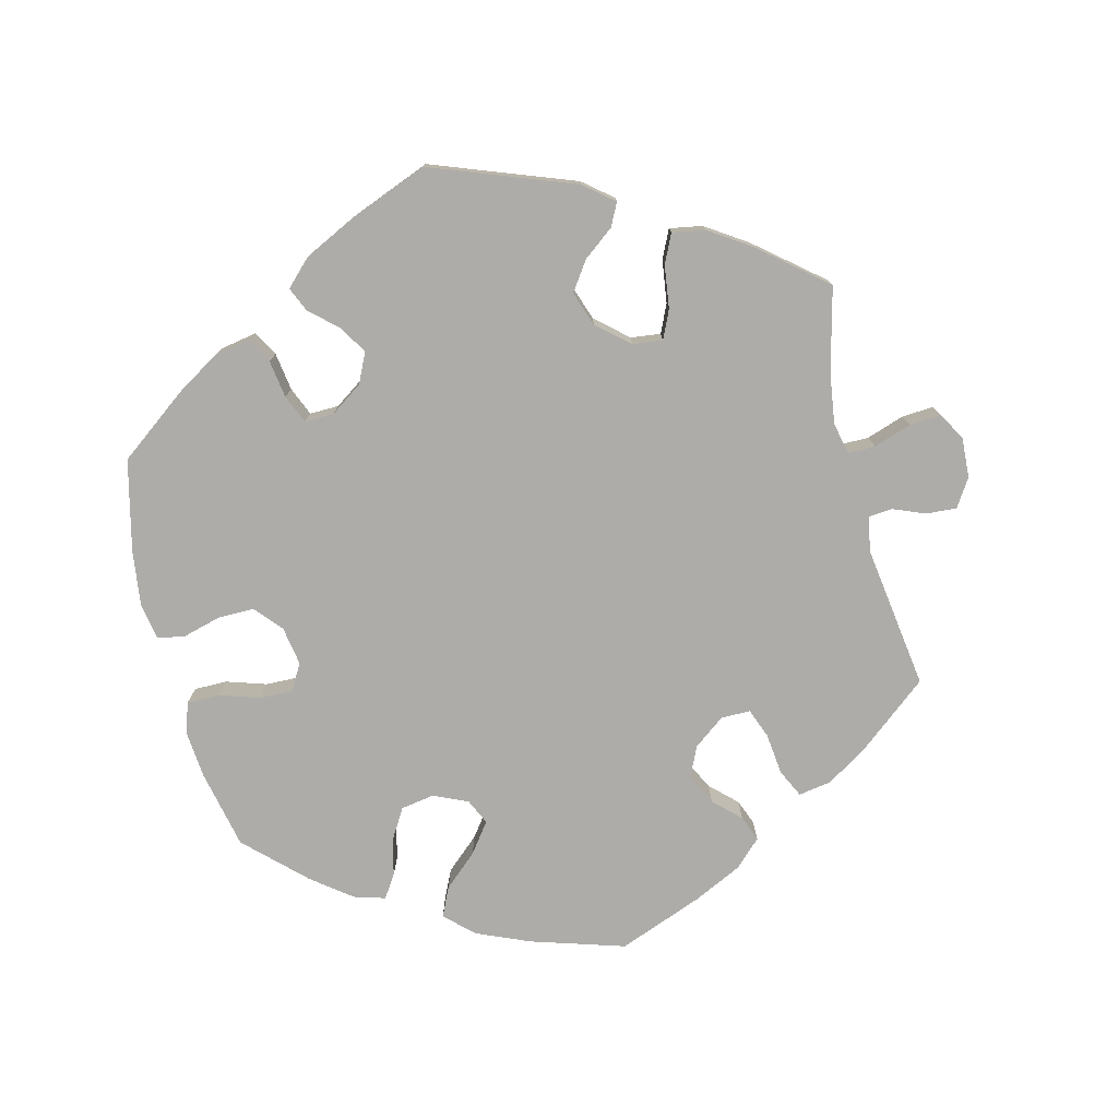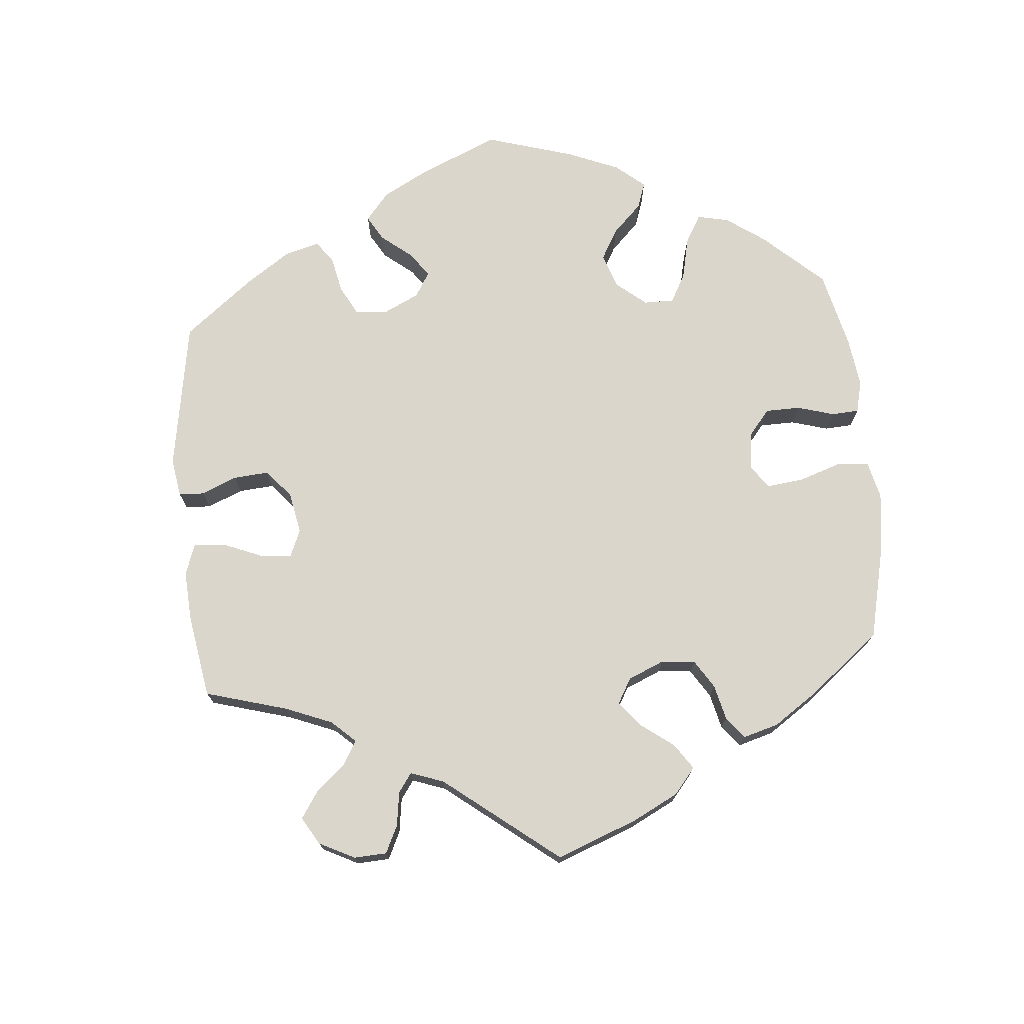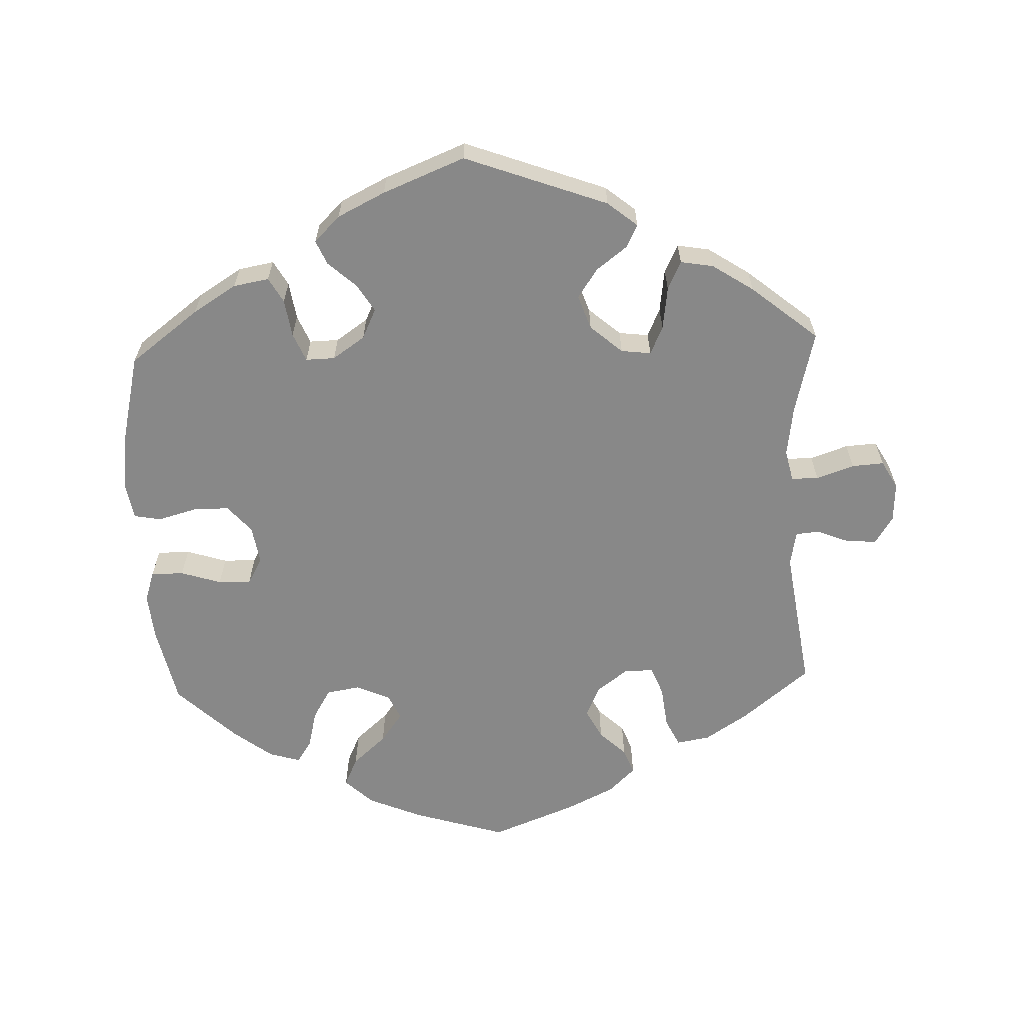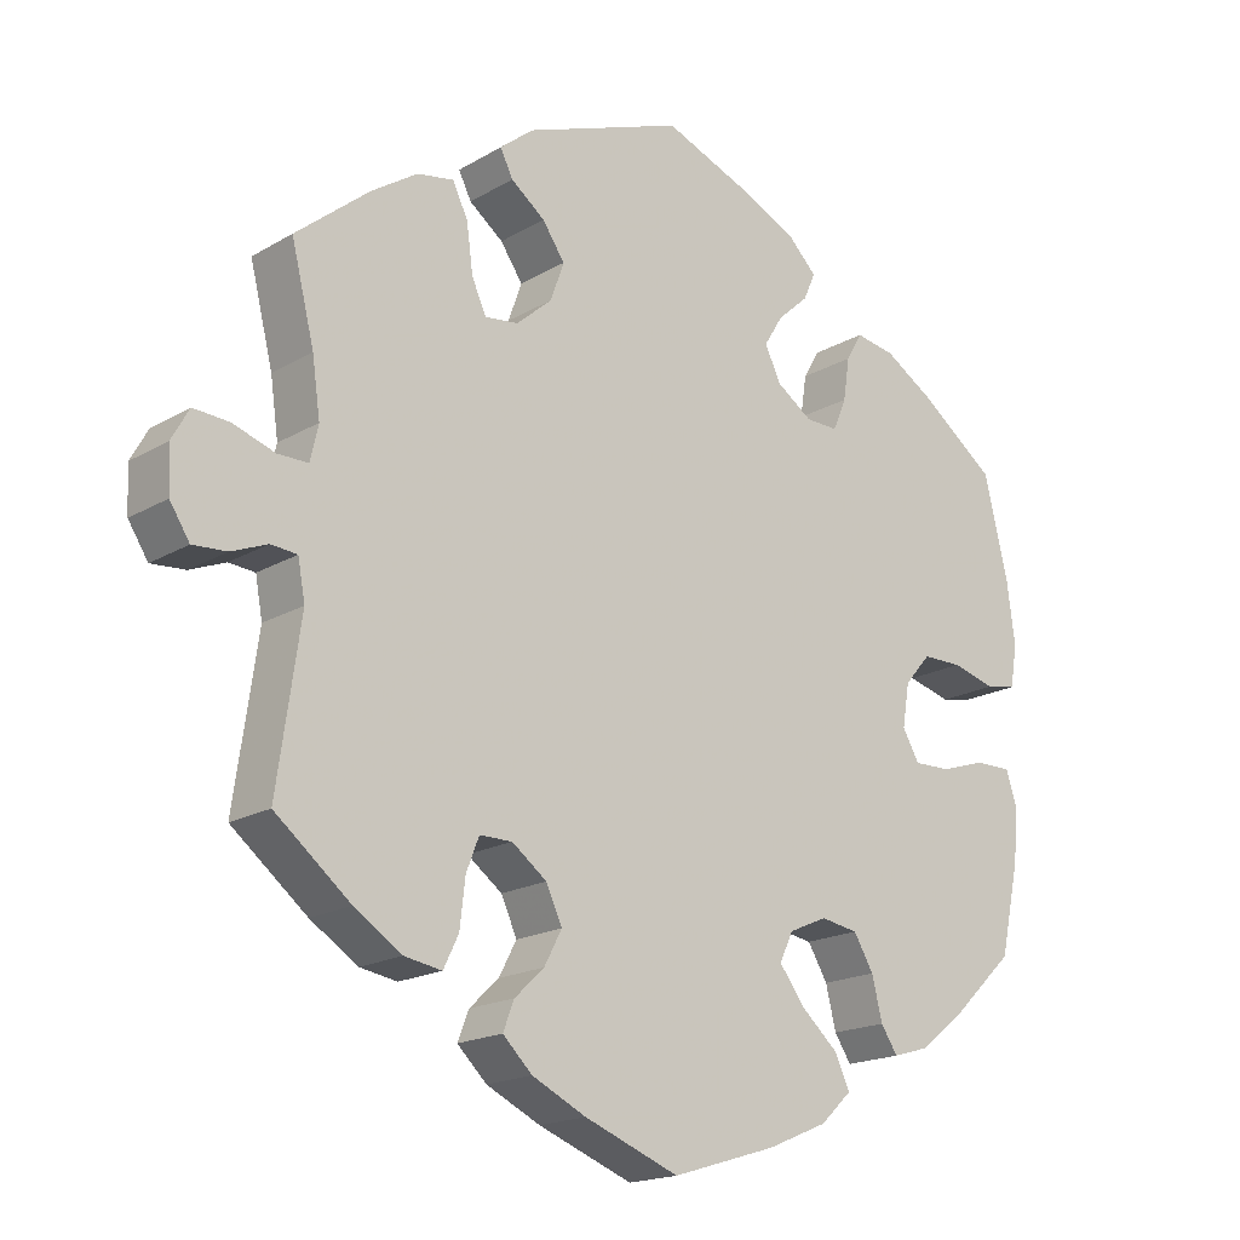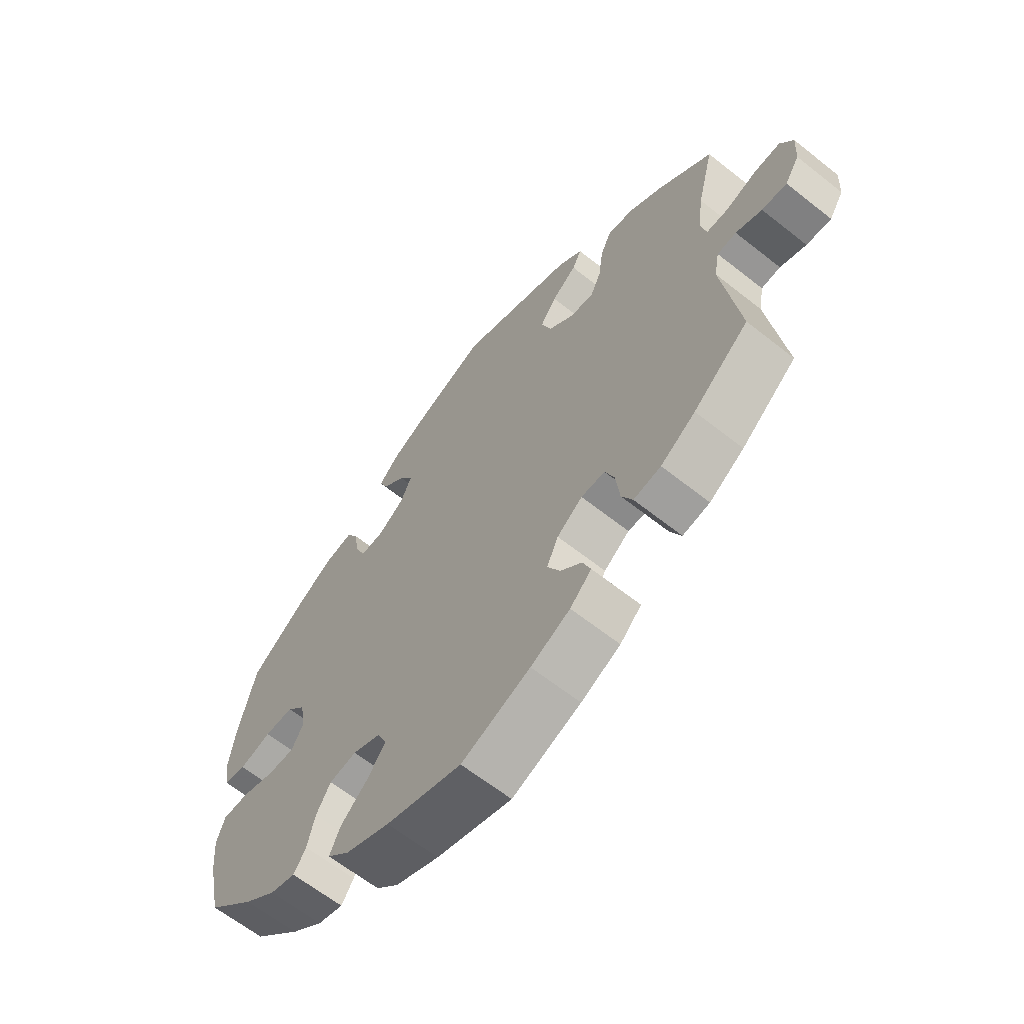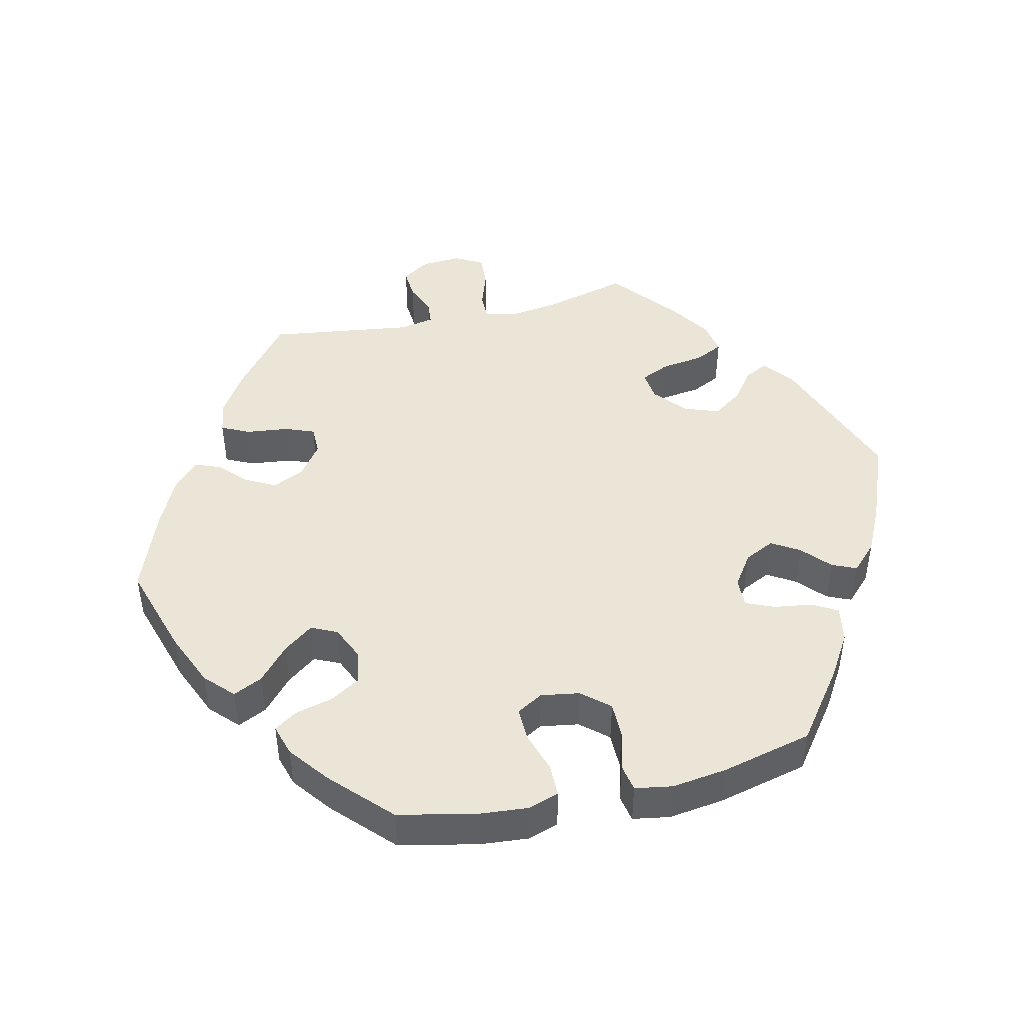
<metadata>
{"format":"obj","ext":"obj","renderer":"f3d","projection":"perspective","resolution":1024,"background":"white","views":[{"elev":-77.0,"azim":13.9,"up":"+Y"},{"elev":73.7,"azim":114.8,"up":"+Y"},{"elev":-62.9,"azim":2.2,"up":"+Y"},{"elev":-18.0,"azim":138.7,"up":"+Z"},{"elev":-63.5,"azim":51.3,"up":"+Z"},{"elev":45.8,"azim":-103.3,"up":"+Y"}]}
</metadata>
<code>
v 0.406 0.07 -0.365
v 0.346 0.07 -0.404
v 0.299 0.07 -0.412
v 0.28 0.07 -0.373
v 0.273 0.07 -0.314
v 0.257 0.07 -0.273
v 0.216 0.07 -0.273
v 0.172 0.07 -0.306
v 0.152 0.07 -0.35
v 0.174 0.07 -0.392
v 0.211 0.07 -0.427
v 0.225 0.07 -0.463
v 0.188 0.07 -0.499
v 0.12 0.07 -0.532
v 0.001 0.07 -0.578
v -0.13 0.07 -0.538
v -0.206 0.07 -0.506
v -0.245 0.07 -0.469
v -0.226 0.07 -0.428
v -0.179 0.07 -0.386
v -0.148 0.07 -0.344
v -0.165 0.07 -0.308
v -0.213 0.07 -0.287
v -0.26 0.07 -0.295
v -0.285 0.07 -0.337
v -0.298 0.07 -0.39
v -0.319 0.07 -0.422
v -0.363 0.07 -0.409
v -0.418 0.07 -0.367
v -0.5 0.07 -0.289
v -0.524 0.07 -0.178
v -0.53 0.07 -0.112
v -0.516 0.07 -0.069
v -0.47 0.07 -0.069
v -0.413 0.07 -0.087
v -0.367 0.07 -0.088
v -0.346 0.07 -0.051
v -0.355 0.07 0.003
v -0.388 0.07 0.041
v -0.438 0.07 0.041
v -0.493 0.07 0.026
v -0.531 0.07 0.033
v -0.54 0.07 0.085
v -0.53 0.07 0.162
v -0.5 0.07 0.289
v -0.403 0.07 0.362
v -0.342 0.07 0.4
v -0.292 0.07 0.409
v -0.272 0.07 0.374
v -0.264 0.07 0.321
v -0.247 0.07 0.281
v -0.206 0.07 0.282
v -0.161 0.07 0.313
v -0.141 0.07 0.355
v -0.165 0.07 0.394
v -0.204 0.07 0.429
v -0.219 0.07 0.463
v -0.183 0.07 0.499
v -0.116 0.07 0.532
v -0.001 0.07 0.578
v 0.2 0.07 0.504
v 0.242 0.07 0.47
v 0.226 0.07 0.438
v 0.183 0.07 0.405
v 0.155 0.07 0.364
v 0.172 0.07 0.316
v 0.217 0.07 0.277
v 0.259 0.07 0.272
v 0.277 0.07 0.312
v 0.285 0.07 0.372
v 0.304 0.07 0.412
v 0.35 0.07 0.404
v 0.408 0.07 0.366
v 0.501 0.07 0.29
v 0.472 0.07 0.173
v 0.462 0.07 0.102
v 0.472 0.07 0.058
v 0.51 0.07 0.058
v 0.563 0.07 0.076
v 0.608 0.07 0.079
v 0.63 0.07 0.04
v 0.627 0.07 -0.016
v 0.602 0.07 -0.055
v 0.559 0.07 -0.052
v 0.514 0.07 -0.034
v 0.481 0.07 -0.037
v 0.472 0.07 -0.086
v 0.501 0.07 -0.288
v 0.406 0 -0.365
v 0.346 0 -0.404
v 0.299 0 -0.412
v 0.28 0 -0.373
v 0.273 0 -0.314
v 0.257 0 -0.273
v 0.216 0 -0.273
v 0.172 0 -0.306
v 0.152 0 -0.35
v 0.174 0 -0.392
v 0.211 0 -0.427
v 0.225 0 -0.463
v 0.188 0 -0.499
v 0.12 0 -0.532
v 0.001 0 -0.578
v -0.13 0 -0.538
v -0.206 0 -0.506
v -0.245 0 -0.469
v -0.226 0 -0.428
v -0.179 0 -0.386
v -0.148 0 -0.344
v -0.165 0 -0.308
v -0.213 0 -0.287
v -0.26 0 -0.295
v -0.285 0 -0.337
v -0.298 0 -0.39
v -0.319 0 -0.422
v -0.363 0 -0.409
v -0.418 0 -0.367
v -0.5 0 -0.289
v -0.524 0 -0.178
v -0.53 0 -0.112
v -0.516 0 -0.069
v -0.47 0 -0.069
v -0.413 0 -0.087
v -0.367 0 -0.088
v -0.346 0 -0.051
v -0.355 0 0.003
v -0.388 0 0.041
v -0.438 0 0.041
v -0.493 0 0.026
v -0.531 0 0.033
v -0.54 0 0.085
v -0.53 0 0.162
v -0.5 0 0.289
v -0.403 0 0.362
v -0.342 0 0.4
v -0.292 0 0.409
v -0.272 0 0.374
v -0.264 0 0.321
v -0.247 0 0.281
v -0.206 0 0.282
v -0.161 0 0.313
v -0.141 0 0.355
v -0.165 0 0.394
v -0.204 0 0.429
v -0.219 0 0.463
v -0.183 0 0.499
v -0.116 0 0.532
v -0.001 0 0.578
v 0.2 0 0.504
v 0.242 0 0.47
v 0.226 0 0.438
v 0.183 0 0.405
v 0.155 0 0.364
v 0.172 0 0.316
v 0.217 0 0.277
v 0.259 0 0.272
v 0.277 0 0.312
v 0.285 0 0.372
v 0.304 0 0.412
v 0.35 0 0.404
v 0.408 0 0.366
v 0.501 0 0.29
v 0.472 0 0.173
v 0.462 0 0.102
v 0.472 0 0.058
v 0.51 0 0.058
v 0.563 0 0.076
v 0.608 0 0.079
v 0.63 0 0.04
v 0.627 0 -0.016
v 0.602 0 -0.055
v 0.559 0 -0.052
v 0.514 0 -0.034
v 0.481 0 -0.037
v 0.472 0 -0.086
v 0.501 0 -0.288
f 87 88 1 2
f 86 87 2 3
f 82 83 84 85
f 82 85 86
f 81 82 86
f 78 79 80 81
f 77 78 81 86
f 76 77 86 3
f 72 73 74 75
f 69 70 71 72
f 68 69 72 75
f 67 68 75 76
f 61 62 63 64
f 61 64 65
f 60 61 65
f 59 60 65 66
f 55 56 57 58
f 54 55 58 59
f 47 48 49 50
f 47 50 51
f 46 47 51
f 45 46 51
f 44 45 51
f 43 44 51 52
f 40 41 42 43
f 39 40 43 52
f 32 33 34 35
f 32 35 36
f 31 32 36
f 30 31 36
f 29 30 36
f 28 29 36 37
f 25 26 27 28
f 24 25 28 37
f 17 18 19 20
f 17 20 21
f 16 17 21
f 15 16 21
f 14 15 21 22
f 10 11 12 13
f 9 10 13 14
f 76 3 4 5
f 67 76 5 6
f 54 59 66 67
f 53 54 67 6
f 38 39 52 53
f 23 24 37 38
f 22 23 38 53
f 9 14 22 53
f 8 9 53
f 7 8 53
f 6 7 53
f 90 89 176 175
f 91 90 175 174
f 173 172 171 170
f 174 173 170
f 174 170 169
f 169 168 167 166
f 174 169 166 165
f 91 174 165 164
f 163 162 161 160
f 160 159 158 157
f 163 160 157 156
f 164 163 156 155
f 152 151 150 149
f 153 152 149
f 153 149 148
f 154 153 148 147
f 146 145 144 143
f 147 146 143 142
f 138 137 136 135
f 139 138 135
f 139 135 134
f 139 134 133
f 139 133 132
f 140 139 132 131
f 131 130 129 128
f 140 131 128 127
f 123 122 121 120
f 124 123 120
f 124 120 119
f 124 119 118
f 124 118 117
f 125 124 117 116
f 116 115 114 113
f 125 116 113 112
f 108 107 106 105
f 109 108 105
f 109 105 104
f 109 104 103
f 110 109 103 102
f 101 100 99 98
f 102 101 98 97
f 93 92 91 164
f 94 93 164 155
f 155 154 147 142
f 94 155 142 141
f 141 140 127 126
f 126 125 112 111
f 141 126 111 110
f 141 110 102 97
f 141 97 96
f 141 96 95
f 141 95 94
f 1 89 90 2
f 2 90 91 3
f 3 91 92 4
f 4 92 93 5
f 5 93 94 6
f 6 94 95 7
f 7 95 96 8
f 8 96 97 9
f 9 97 98 10
f 10 98 99 11
f 11 99 100 12
f 12 100 101 13
f 13 101 102 14
f 14 102 103 15
f 15 103 104 16
f 16 104 105 17
f 17 105 106 18
f 18 106 107 19
f 19 107 108 20
f 20 108 109 21
f 21 109 110 22
f 22 110 111 23
f 23 111 112 24
f 24 112 113 25
f 25 113 114 26
f 26 114 115 27
f 27 115 116 28
f 28 116 117 29
f 29 117 118 30
f 30 118 119 31
f 31 119 120 32
f 32 120 121 33
f 33 121 122 34
f 34 122 123 35
f 35 123 124 36
f 36 124 125 37
f 37 125 126 38
f 38 126 127 39
f 39 127 128 40
f 40 128 129 41
f 41 129 130 42
f 42 130 131 43
f 43 131 132 44
f 44 132 133 45
f 45 133 134 46
f 46 134 135 47
f 47 135 136 48
f 48 136 137 49
f 49 137 138 50
f 50 138 139 51
f 51 139 140 52
f 52 140 141 53
f 53 141 142 54
f 54 142 143 55
f 55 143 144 56
f 56 144 145 57
f 57 145 146 58
f 58 146 147 59
f 59 147 148 60
f 60 148 149 61
f 61 149 150 62
f 62 150 151 63
f 63 151 152 64
f 64 152 153 65
f 65 153 154 66
f 66 154 155 67
f 67 155 156 68
f 68 156 157 69
f 69 157 158 70
f 70 158 159 71
f 71 159 160 72
f 72 160 161 73
f 73 161 162 74
f 74 162 163 75
f 75 163 164 76
f 76 164 165 77
f 77 165 166 78
f 78 166 167 79
f 79 167 168 80
f 80 168 169 81
f 81 169 170 82
f 82 170 171 83
f 83 171 172 84
f 84 172 173 85
f 85 173 174 86
f 86 174 175 87
f 87 175 176 88
f 88 176 89 1

</code>
